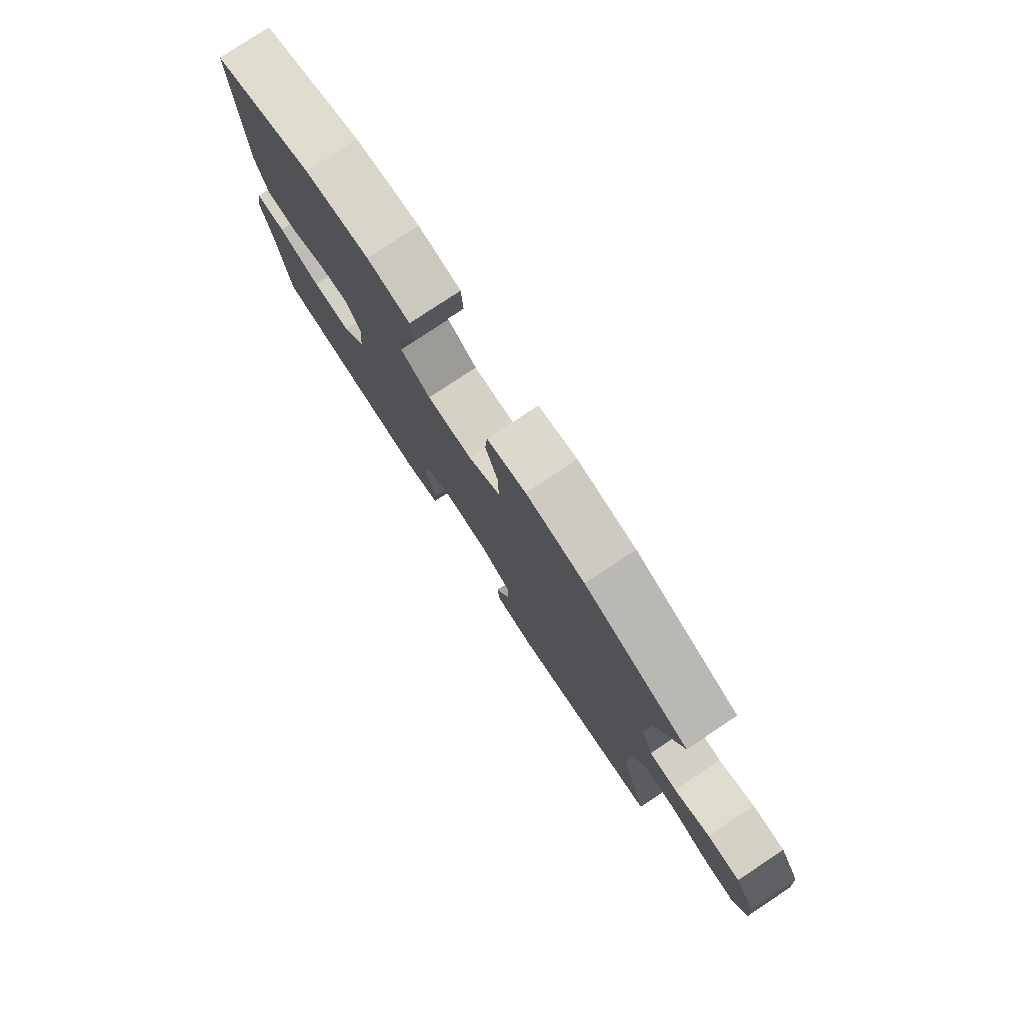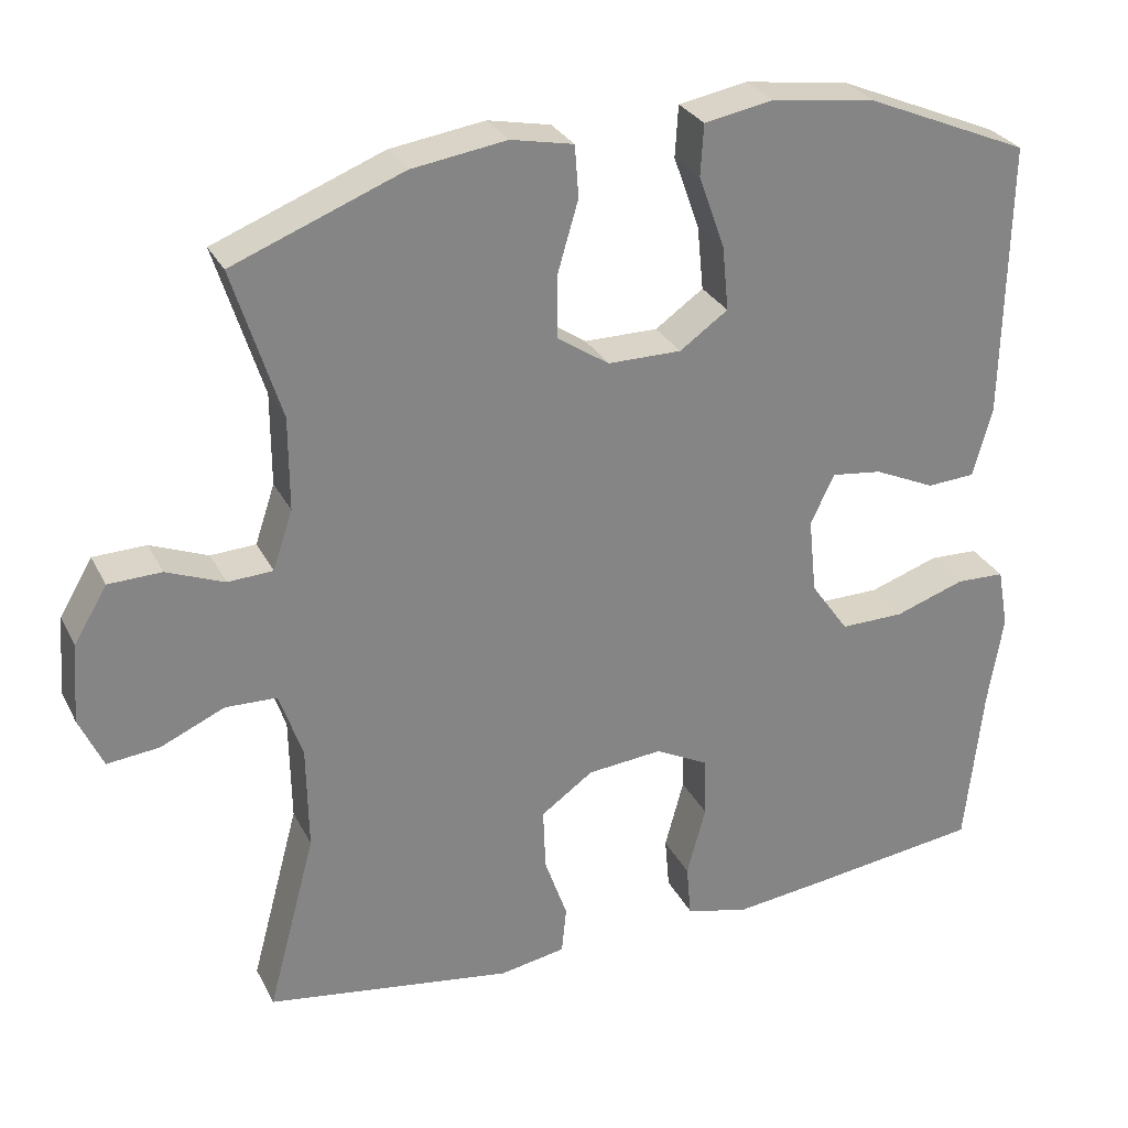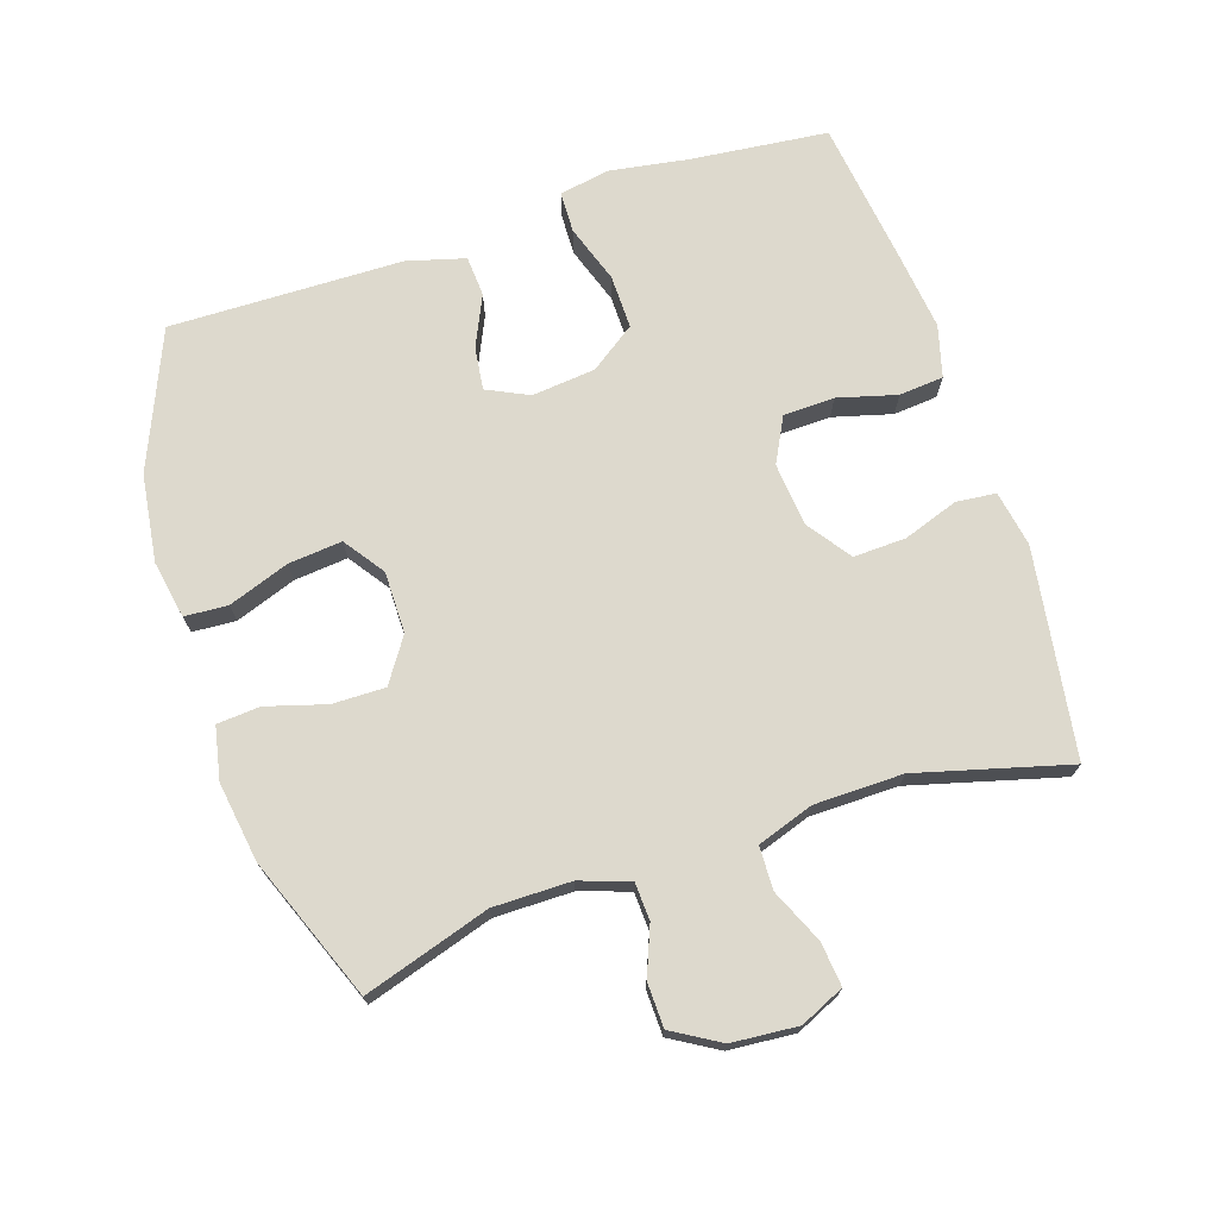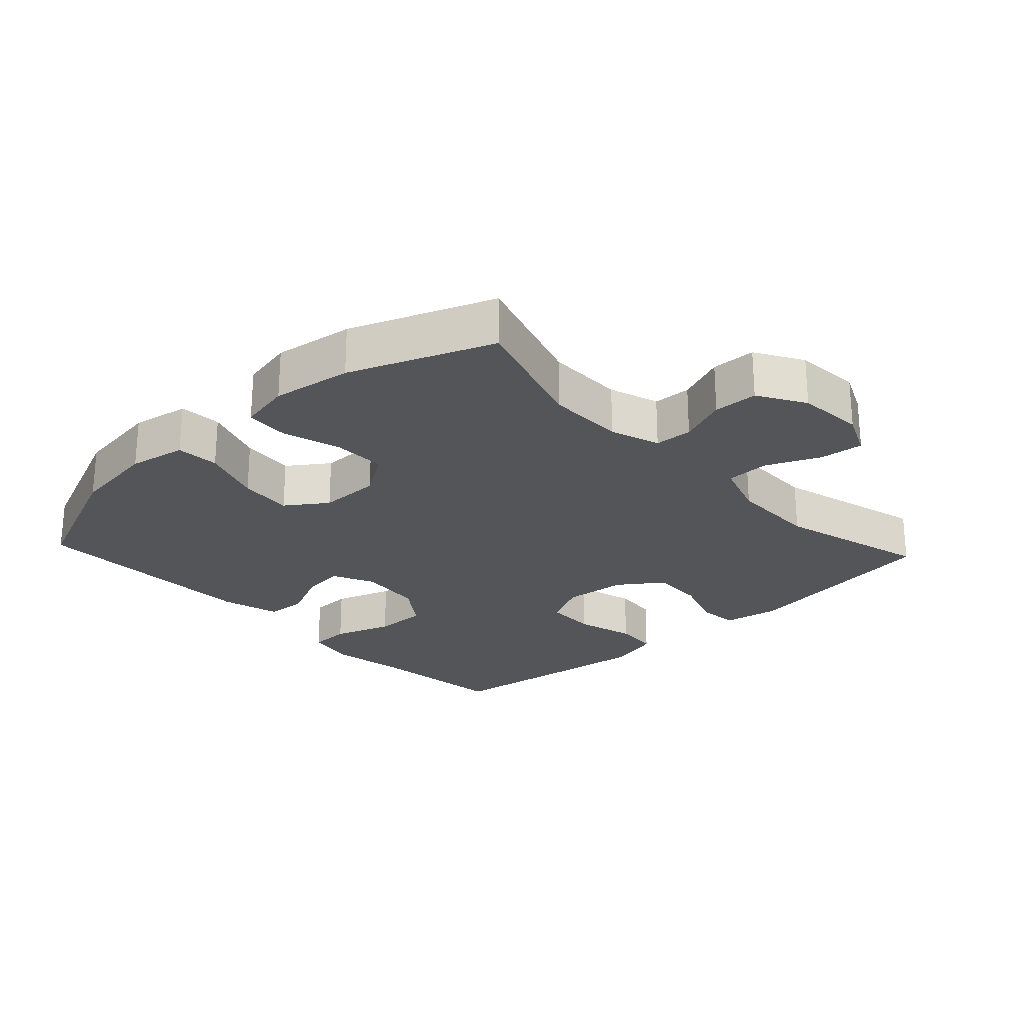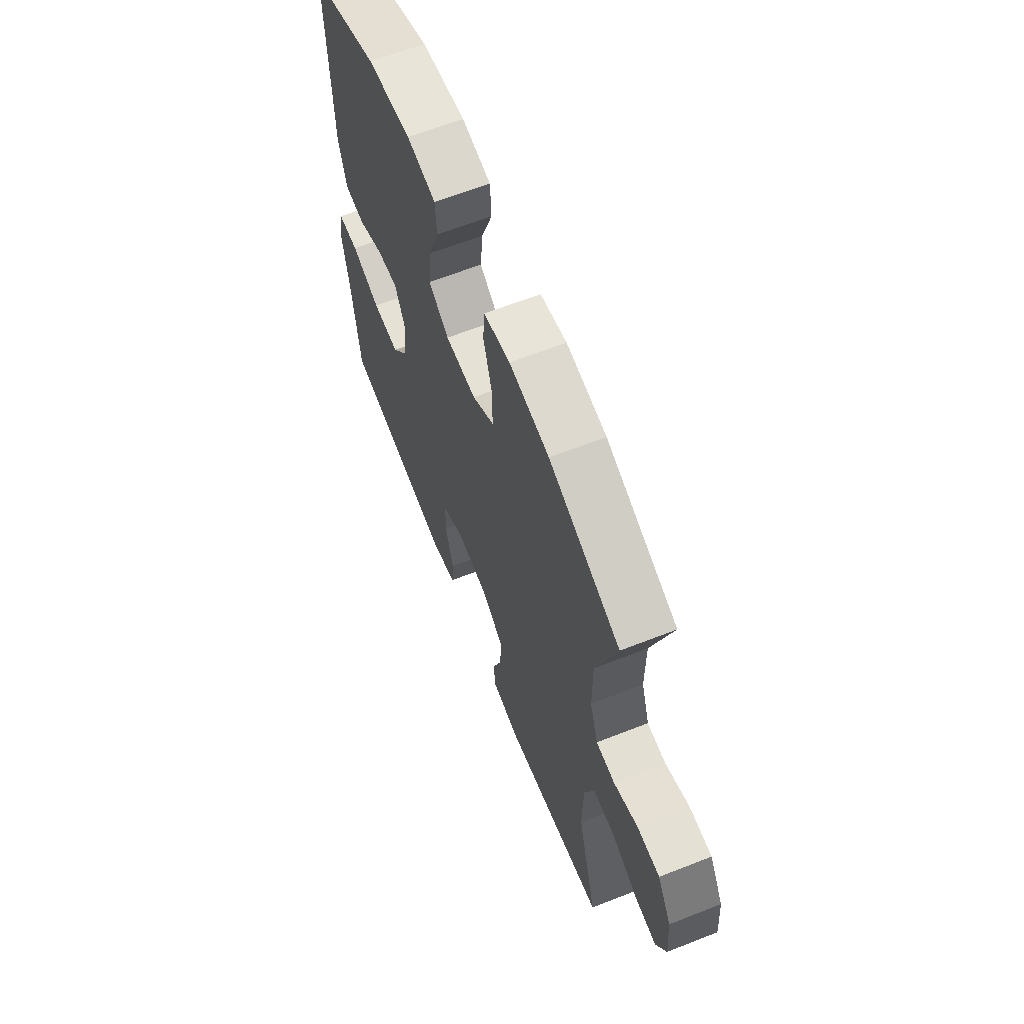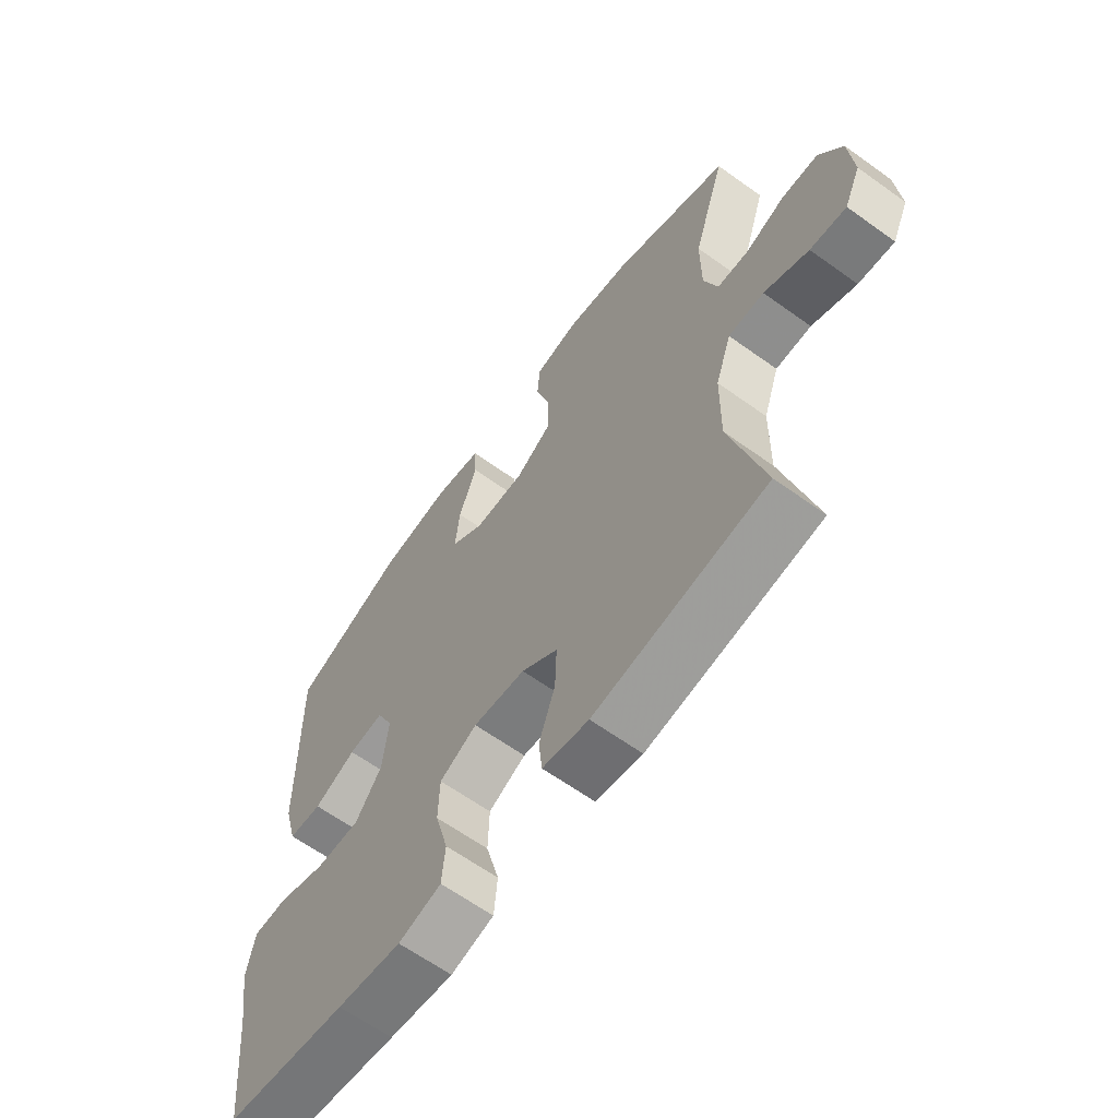
<metadata>
{"format":"obj","ext":"obj","renderer":"f3d","projection":"perspective","resolution":1024,"background":"white","views":[{"elev":79.3,"azim":56.5,"up":"+Z"},{"elev":28.8,"azim":157.4,"up":"+Z"},{"elev":71.9,"azim":71.9,"up":"+Y"},{"elev":-24.5,"azim":43.0,"up":"+Y"},{"elev":64.3,"azim":68.4,"up":"+Z"},{"elev":-63.4,"azim":54.0,"up":"+Z"}]}
</metadata>
<code>
v -0.5 0.07 0.5
v -0.293 0.07 0.587
v -0.161 0.07 0.605
v -0.074 0.07 0.589
v -0.07 0.07 0.524
v -0.103 0.07 0.432
v -0.111 0.07 0.351
v -0.05 0.07 0.308
v 0.043 0.07 0.308
v 0.109 0.07 0.352
v 0.108 0.07 0.432
v 0.082 0.07 0.521
v 0.087 0.07 0.586
v 0.166 0.07 0.602
v 0.286 0.07 0.584
v 0.5 0.07 0.5
v 0.44 0.07 0.31
v 0.44 0.07 0.193
v 0.465 0.07 0.118
v 0.522 0.07 0.115
v 0.595 0.07 0.144
v 0.662 0.07 0.142
v 0.704 0.07 0.071
v 0.712 0.07 -0.029
v 0.682 0.07 -0.095
v 0.616 0.07 -0.088
v 0.535 0.07 -0.052
v 0.47 0.07 -0.054
v 0.441 0.07 -0.139
v 0.439 0.07 -0.272
v 0.5 0.07 -0.5
v 0.187 0.07 -0.547
v 0.103 0.07 -0.532
v 0.097 0.07 -0.472
v 0.126 0.07 -0.389
v 0.129 0.07 -0.31
v 0.063 0.07 -0.263
v -0.032 0.07 -0.254
v -0.1 0.07 -0.289
v -0.102 0.07 -0.366
v -0.078 0.07 -0.455
v -0.084 0.07 -0.522
v -0.162 0.07 -0.543
v -0.279 0.07 -0.529
v -0.5 0.07 -0.5
v -0.522 0.07 -0.292
v -0.541 0.07 -0.174
v -0.527 0.07 -0.098
v -0.465 0.07 -0.096
v -0.377 0.07 -0.126
v -0.296 0.07 -0.127
v -0.248 0.07 -0.059
v -0.238 0.07 0.037
v -0.268 0.07 0.1
v -0.332 0.07 0.092
v -0.409 0.07 0.057
v -0.47 0.07 0.061
v -0.494 0.07 0.149
v -0.5 0 0.5
v -0.293 0 0.587
v -0.161 0 0.605
v -0.074 0 0.589
v -0.07 0 0.524
v -0.103 0 0.432
v -0.111 0 0.351
v -0.05 0 0.308
v 0.043 0 0.308
v 0.109 0 0.352
v 0.108 0 0.432
v 0.082 0 0.521
v 0.087 0 0.586
v 0.166 0 0.602
v 0.286 0 0.584
v 0.5 0 0.5
v 0.44 0 0.31
v 0.44 0 0.193
v 0.465 0 0.118
v 0.522 0 0.115
v 0.595 0 0.144
v 0.662 0 0.142
v 0.704 0 0.071
v 0.712 0 -0.029
v 0.682 0 -0.095
v 0.616 0 -0.088
v 0.535 0 -0.052
v 0.47 0 -0.054
v 0.441 0 -0.139
v 0.439 0 -0.272
v 0.5 0 -0.5
v 0.187 0 -0.547
v 0.103 0 -0.532
v 0.097 0 -0.472
v 0.126 0 -0.389
v 0.129 0 -0.31
v 0.063 0 -0.263
v -0.032 0 -0.254
v -0.1 0 -0.289
v -0.102 0 -0.366
v -0.078 0 -0.455
v -0.084 0 -0.522
v -0.162 0 -0.543
v -0.279 0 -0.529
v -0.5 0 -0.5
v -0.522 0 -0.292
v -0.541 0 -0.174
v -0.527 0 -0.098
v -0.465 0 -0.096
v -0.377 0 -0.126
v -0.296 0 -0.127
v -0.248 0 -0.059
v -0.238 0 0.037
v -0.268 0 0.1
v -0.332 0 0.092
v -0.409 0 0.057
v -0.47 0 0.061
v -0.494 0 0.149
f 4 5 6
f 3 4 6
f 2 3 6
f 1 2 6
f 58 1 6
f 57 58 6
f 56 57 6
f 55 56 6
f 54 55 6 7
f 53 54 7 8
f 52 53 8 9
f 51 52 9 10
f 48 49 50
f 47 48 50
f 46 47 50
f 46 50 51
f 45 46 51
f 44 45 51
f 43 44 51
f 42 43 51
f 41 42 51
f 40 41 51
f 39 40 51
f 38 39 51 10
f 33 34 35
f 32 33 35
f 31 32 35
f 30 31 35
f 29 30 35 36
f 28 29 36 37
f 25 26 27
f 24 25 27
f 23 24 27
f 22 23 27
f 21 22 27
f 20 21 27
f 19 20 27 28
f 37 38 10
f 28 37 10
f 19 28 10
f 18 19 10
f 15 16 17
f 14 15 17
f 13 14 17
f 12 13 17
f 11 12 17
f 10 11 17 18
f 64 63 62
f 64 62 61
f 64 61 60
f 64 60 59
f 64 59 116
f 64 116 115
f 64 115 114
f 64 114 113
f 65 64 113 112
f 66 65 112 111
f 67 66 111 110
f 68 67 110 109
f 108 107 106
f 108 106 105
f 108 105 104
f 109 108 104
f 109 104 103
f 109 103 102
f 109 102 101
f 109 101 100
f 109 100 99
f 109 99 98
f 109 98 97
f 68 109 97 96
f 93 92 91
f 93 91 90
f 93 90 89
f 93 89 88
f 94 93 88 87
f 95 94 87 86
f 85 84 83
f 85 83 82
f 85 82 81
f 85 81 80
f 85 80 79
f 85 79 78
f 86 85 78 77
f 68 96 95
f 68 95 86
f 68 86 77
f 68 77 76
f 75 74 73
f 75 73 72
f 75 72 71
f 75 71 70
f 75 70 69
f 76 75 69 68
f 1 59 60 2
f 2 60 61 3
f 3 61 62 4
f 4 62 63 5
f 5 63 64 6
f 6 64 65 7
f 7 65 66 8
f 8 66 67 9
f 9 67 68 10
f 10 68 69 11
f 11 69 70 12
f 12 70 71 13
f 13 71 72 14
f 14 72 73 15
f 15 73 74 16
f 16 74 75 17
f 17 75 76 18
f 18 76 77 19
f 19 77 78 20
f 20 78 79 21
f 21 79 80 22
f 22 80 81 23
f 23 81 82 24
f 24 82 83 25
f 25 83 84 26
f 26 84 85 27
f 27 85 86 28
f 28 86 87 29
f 29 87 88 30
f 30 88 89 31
f 31 89 90 32
f 32 90 91 33
f 33 91 92 34
f 34 92 93 35
f 35 93 94 36
f 36 94 95 37
f 37 95 96 38
f 38 96 97 39
f 39 97 98 40
f 40 98 99 41
f 41 99 100 42
f 42 100 101 43
f 43 101 102 44
f 44 102 103 45
f 45 103 104 46
f 46 104 105 47
f 47 105 106 48
f 48 106 107 49
f 49 107 108 50
f 50 108 109 51
f 51 109 110 52
f 52 110 111 53
f 53 111 112 54
f 54 112 113 55
f 55 113 114 56
f 56 114 115 57
f 57 115 116 58
f 58 116 59 1

</code>
